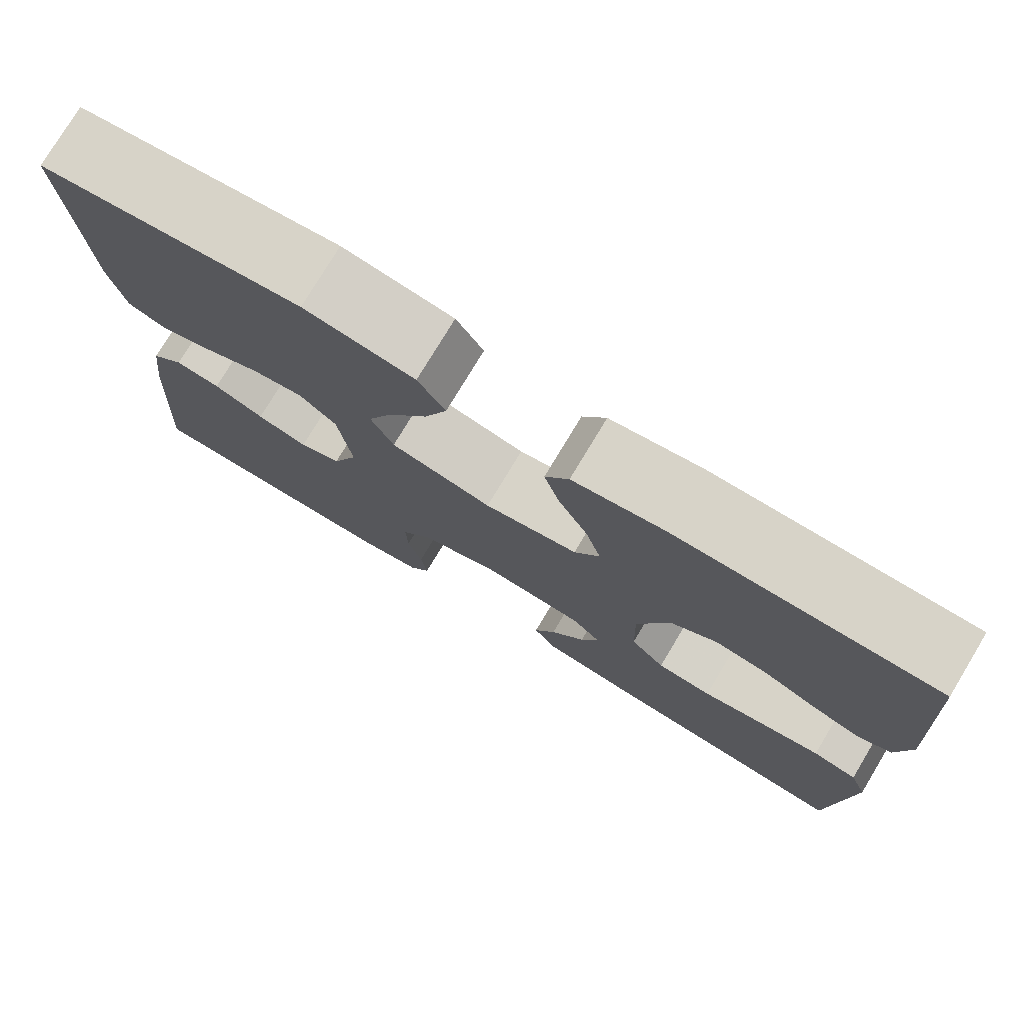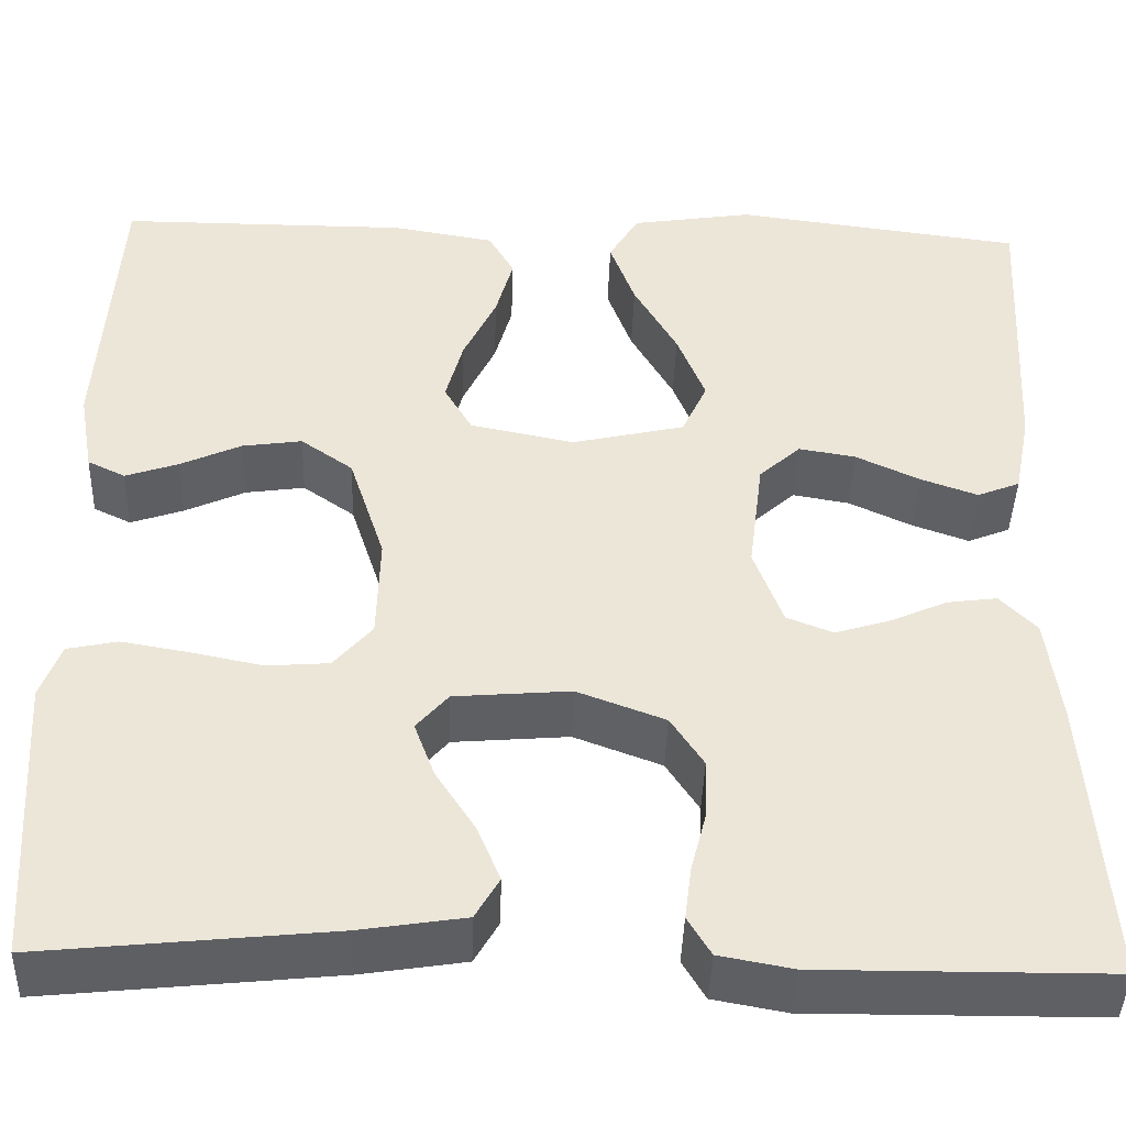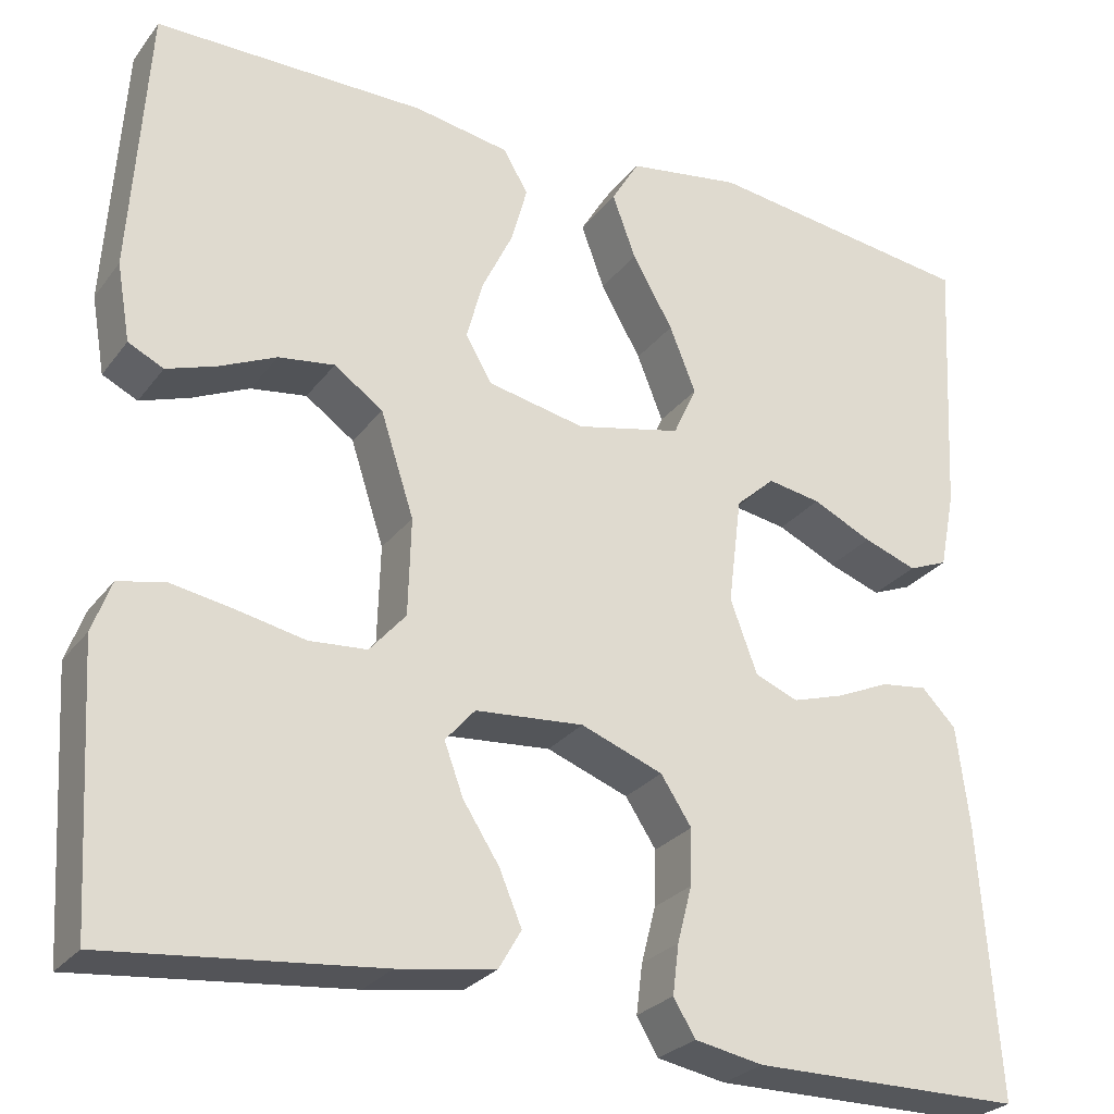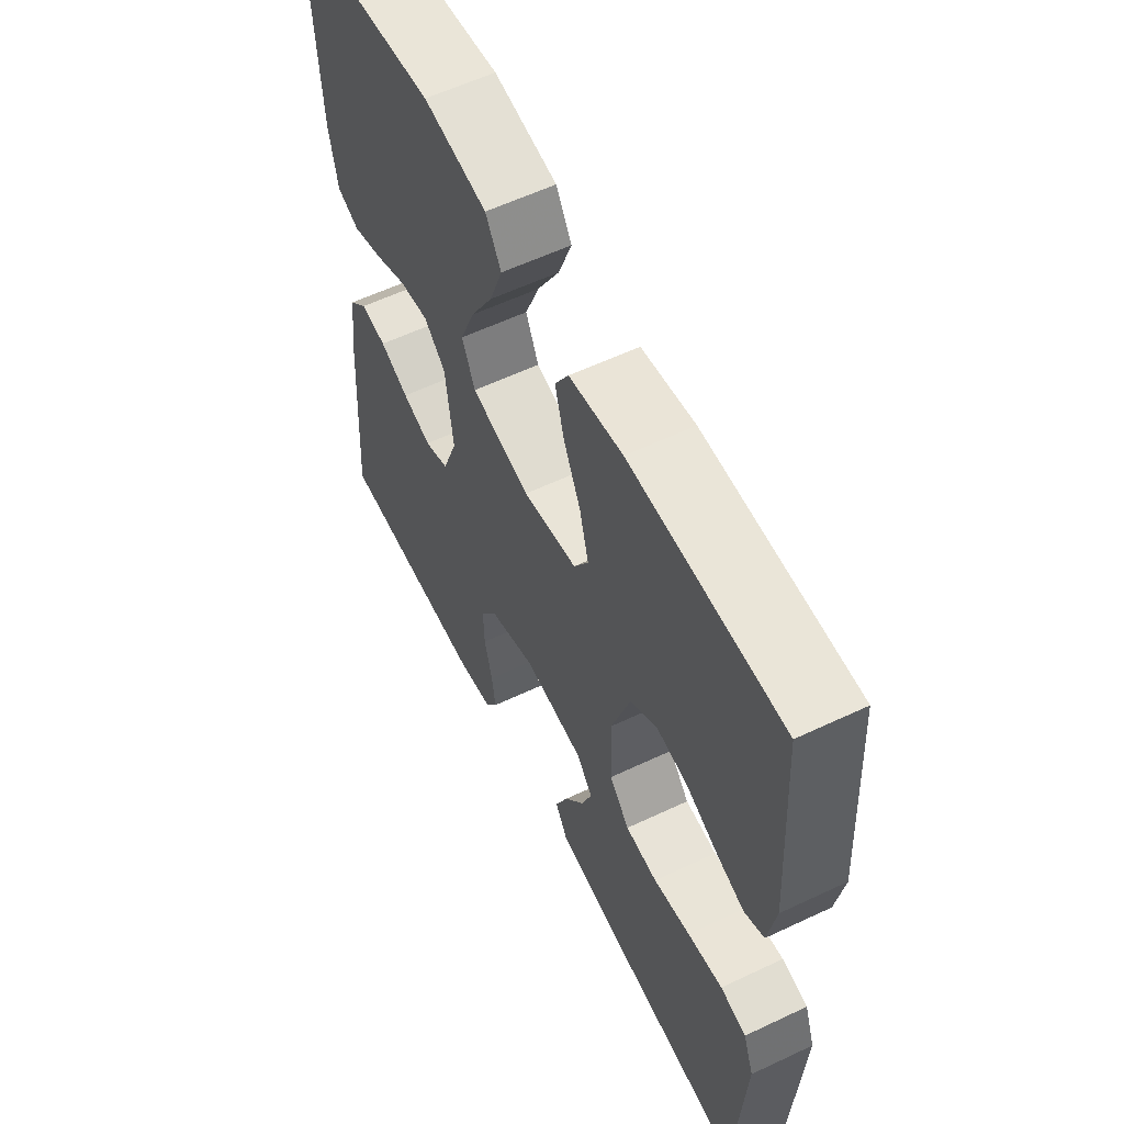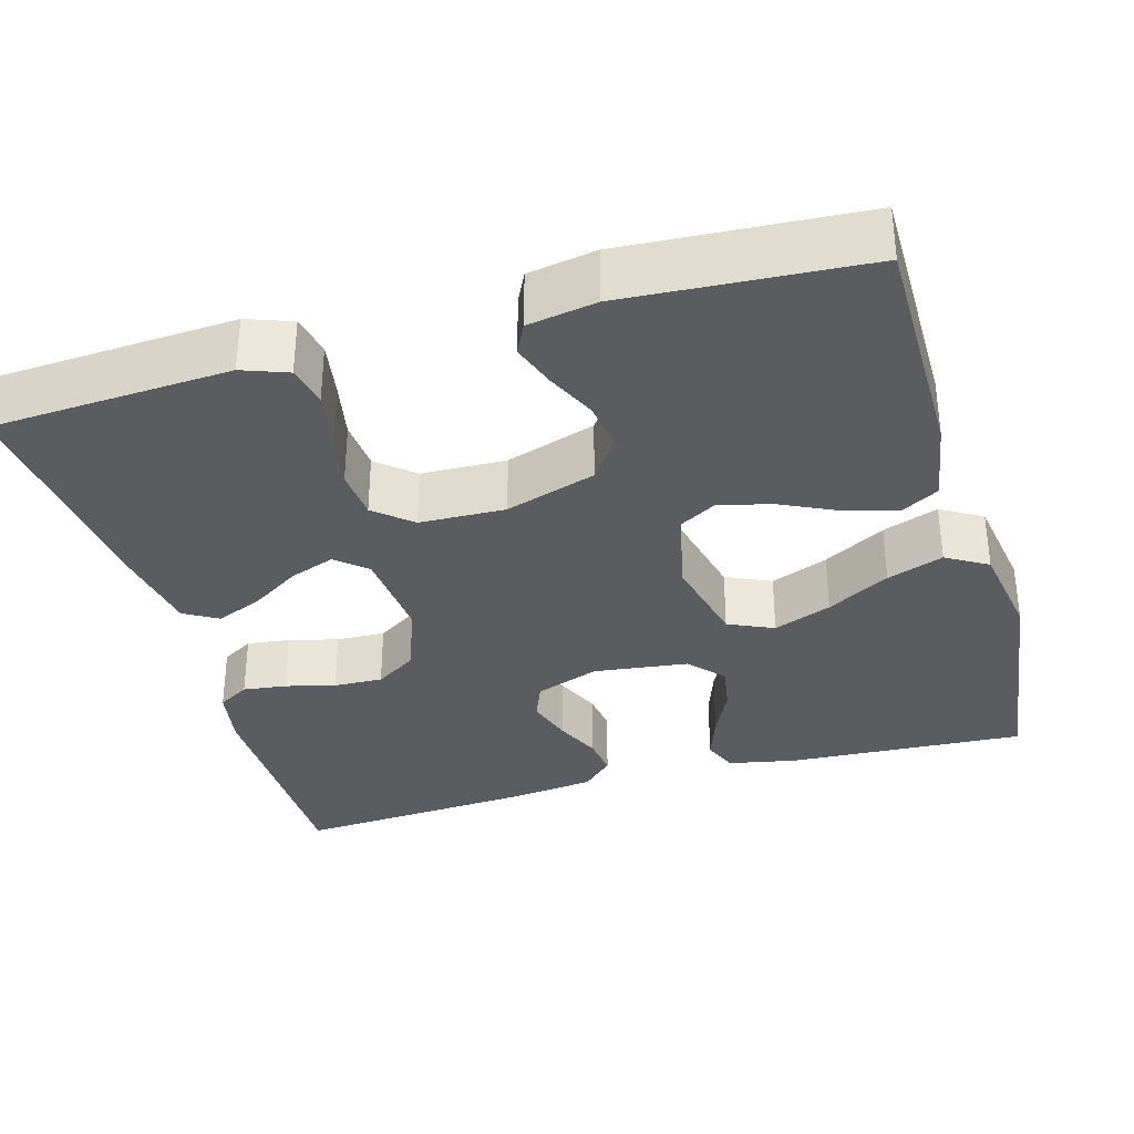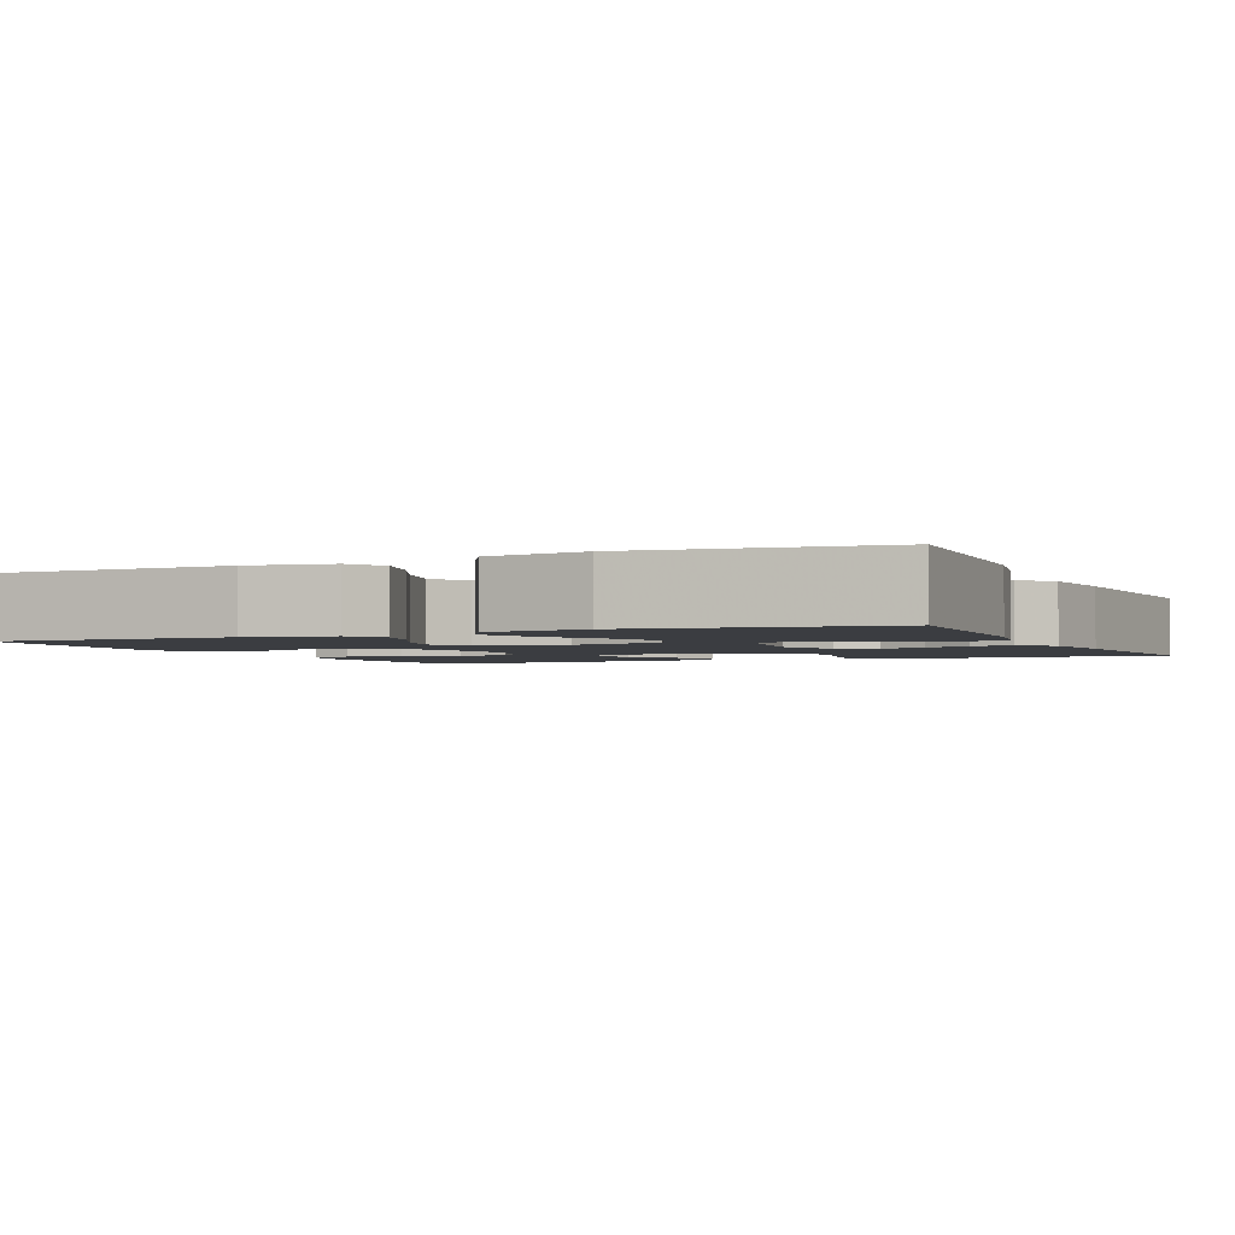
<metadata>
{"format":"obj","ext":"obj","renderer":"f3d","projection":"perspective","resolution":1024,"background":"white","views":[{"elev":77.2,"azim":-148.9,"up":"+Z"},{"elev":-42.8,"azim":-1.9,"up":"+Z"},{"elev":-27.1,"azim":-29.0,"up":"+Z"},{"elev":58.8,"azim":-116.0,"up":"+Z"},{"elev":-33.6,"azim":-74.0,"up":"+Y"},{"elev":-2.5,"azim":24.1,"up":"+Y"}]}
</metadata>
<code>
v -0.5 0.07 0.5
v -0.2 0.07 0.5
v -0.094 0.07 0.482
v -0.067 0.07 0.435
v -0.085 0.07 0.37
v -0.119 0.07 0.299
v -0.137 0.07 0.232
v -0.108 0.07 0.182
v 0 0.07 0.16
v 0.117 0.07 0.187
v 0.143 0.07 0.244
v 0.114 0.07 0.317
v 0.069 0.07 0.396
v 0.043 0.07 0.467
v 0.074 0.07 0.519
v 0.2 0.07 0.539
v 0.5 0.07 0.5
v 0.484 0.07 0.2
v 0.467 0.07 0.114
v 0.423 0.07 0.096
v 0.364 0.07 0.117
v 0.298 0.07 0.148
v 0.239 0.07 0.158
v 0.196 0.07 0.119
v 0.181 0.07 0
v 0.211 0.07 -0.081
v 0.259 0.07 -0.1
v 0.317 0.07 -0.082
v 0.375 0.07 -0.056
v 0.427 0.07 -0.049
v 0.465 0.07 -0.088
v 0.479 0.07 -0.2
v 0.5 0.07 -0.5
v 0.2 0.07 -0.502
v 0.124 0.07 -0.488
v 0.1 0.07 -0.448
v 0.107 0.07 -0.393
v 0.123 0.07 -0.331
v 0.125 0.07 -0.269
v 0.091 0.07 -0.217
v 0 0.07 -0.183
v -0.12 0.07 -0.193
v -0.153 0.07 -0.231
v -0.132 0.07 -0.288
v -0.092 0.07 -0.35
v -0.067 0.07 -0.409
v -0.092 0.07 -0.452
v -0.2 0.07 -0.469
v -0.5 0.07 -0.5
v -0.518 0.07 -0.2
v -0.497 0.07 -0.143
v -0.445 0.07 -0.132
v -0.375 0.07 -0.144
v -0.301 0.07 -0.159
v -0.237 0.07 -0.154
v -0.197 0.07 -0.108
v -0.194 0.07 0
v -0.231 0.07 0.114
v -0.285 0.07 0.152
v -0.347 0.07 0.143
v -0.41 0.07 0.114
v -0.465 0.07 0.095
v -0.504 0.07 0.114
v -0.519 0.07 0.2
v -0.5 0 0.5
v -0.2 0 0.5
v -0.094 0 0.482
v -0.067 0 0.435
v -0.085 0 0.37
v -0.119 0 0.299
v -0.137 0 0.232
v -0.108 0 0.182
v 0 0 0.16
v 0.117 0 0.187
v 0.143 0 0.244
v 0.114 0 0.317
v 0.069 0 0.396
v 0.043 0 0.467
v 0.074 0 0.519
v 0.2 0 0.539
v 0.5 0 0.5
v 0.484 0 0.2
v 0.467 0 0.114
v 0.423 0 0.096
v 0.364 0 0.117
v 0.298 0 0.148
v 0.239 0 0.158
v 0.196 0 0.119
v 0.181 0 0
v 0.211 0 -0.081
v 0.259 0 -0.1
v 0.317 0 -0.082
v 0.375 0 -0.056
v 0.427 0 -0.049
v 0.465 0 -0.088
v 0.479 0 -0.2
v 0.5 0 -0.5
v 0.2 0 -0.502
v 0.124 0 -0.488
v 0.1 0 -0.448
v 0.107 0 -0.393
v 0.123 0 -0.331
v 0.125 0 -0.269
v 0.091 0 -0.217
v 0 0 -0.183
v -0.12 0 -0.193
v -0.153 0 -0.231
v -0.132 0 -0.288
v -0.092 0 -0.35
v -0.067 0 -0.409
v -0.092 0 -0.452
v -0.2 0 -0.469
v -0.5 0 -0.5
v -0.518 0 -0.2
v -0.497 0 -0.143
v -0.445 0 -0.132
v -0.375 0 -0.144
v -0.301 0 -0.159
v -0.237 0 -0.154
v -0.197 0 -0.108
v -0.194 0 0
v -0.231 0 0.114
v -0.285 0 0.152
v -0.347 0 0.143
v -0.41 0 0.114
v -0.465 0 0.095
v -0.504 0 0.114
v -0.519 0 0.2
f 60 61 62 63
f 60 63 64 1
f 51 52 53 54
f 49 50 51 54
f 49 54 55
f 48 49 55 56
f 44 45 46 47
f 43 44 47 48
f 35 36 37 38
f 35 38 39
f 34 35 39
f 33 34 39
f 32 33 39 40
f 28 29 30 31
f 27 28 31 32
f 26 27 32 40
f 19 20 21 22
f 17 18 19 22
f 17 22 23
f 16 17 23 24
f 12 13 14 15
f 11 12 15 16
f 3 4 5 6
f 3 6 7
f 2 3 7
f 59 60 1 2
f 58 59 2 7
f 57 58 7 8
f 43 48 56 57
f 42 43 57 8
f 41 42 8 9
f 25 26 40 41
f 25 41 9 10
f 11 16 24 25
f 10 11 25
f 127 126 125 124
f 65 128 127 124
f 118 117 116 115
f 118 115 114 113
f 119 118 113
f 120 119 113 112
f 111 110 109 108
f 112 111 108 107
f 102 101 100 99
f 103 102 99
f 103 99 98
f 103 98 97
f 104 103 97 96
f 95 94 93 92
f 96 95 92 91
f 104 96 91 90
f 86 85 84 83
f 86 83 82 81
f 87 86 81
f 88 87 81 80
f 79 78 77 76
f 80 79 76 75
f 70 69 68 67
f 71 70 67
f 71 67 66
f 66 65 124 123
f 71 66 123 122
f 72 71 122 121
f 121 120 112 107
f 72 121 107 106
f 73 72 106 105
f 105 104 90 89
f 74 73 105 89
f 89 88 80 75
f 89 75 74
f 1 65 66 2
f 2 66 67 3
f 3 67 68 4
f 4 68 69 5
f 5 69 70 6
f 6 70 71 7
f 7 71 72 8
f 8 72 73 9
f 9 73 74 10
f 10 74 75 11
f 11 75 76 12
f 12 76 77 13
f 13 77 78 14
f 14 78 79 15
f 15 79 80 16
f 16 80 81 17
f 17 81 82 18
f 18 82 83 19
f 19 83 84 20
f 20 84 85 21
f 21 85 86 22
f 22 86 87 23
f 23 87 88 24
f 24 88 89 25
f 25 89 90 26
f 26 90 91 27
f 27 91 92 28
f 28 92 93 29
f 29 93 94 30
f 30 94 95 31
f 31 95 96 32
f 32 96 97 33
f 33 97 98 34
f 34 98 99 35
f 35 99 100 36
f 36 100 101 37
f 37 101 102 38
f 38 102 103 39
f 39 103 104 40
f 40 104 105 41
f 41 105 106 42
f 42 106 107 43
f 43 107 108 44
f 44 108 109 45
f 45 109 110 46
f 46 110 111 47
f 47 111 112 48
f 48 112 113 49
f 49 113 114 50
f 50 114 115 51
f 51 115 116 52
f 52 116 117 53
f 53 117 118 54
f 54 118 119 55
f 55 119 120 56
f 56 120 121 57
f 57 121 122 58
f 58 122 123 59
f 59 123 124 60
f 60 124 125 61
f 61 125 126 62
f 62 126 127 63
f 63 127 128 64
f 64 128 65 1

</code>
